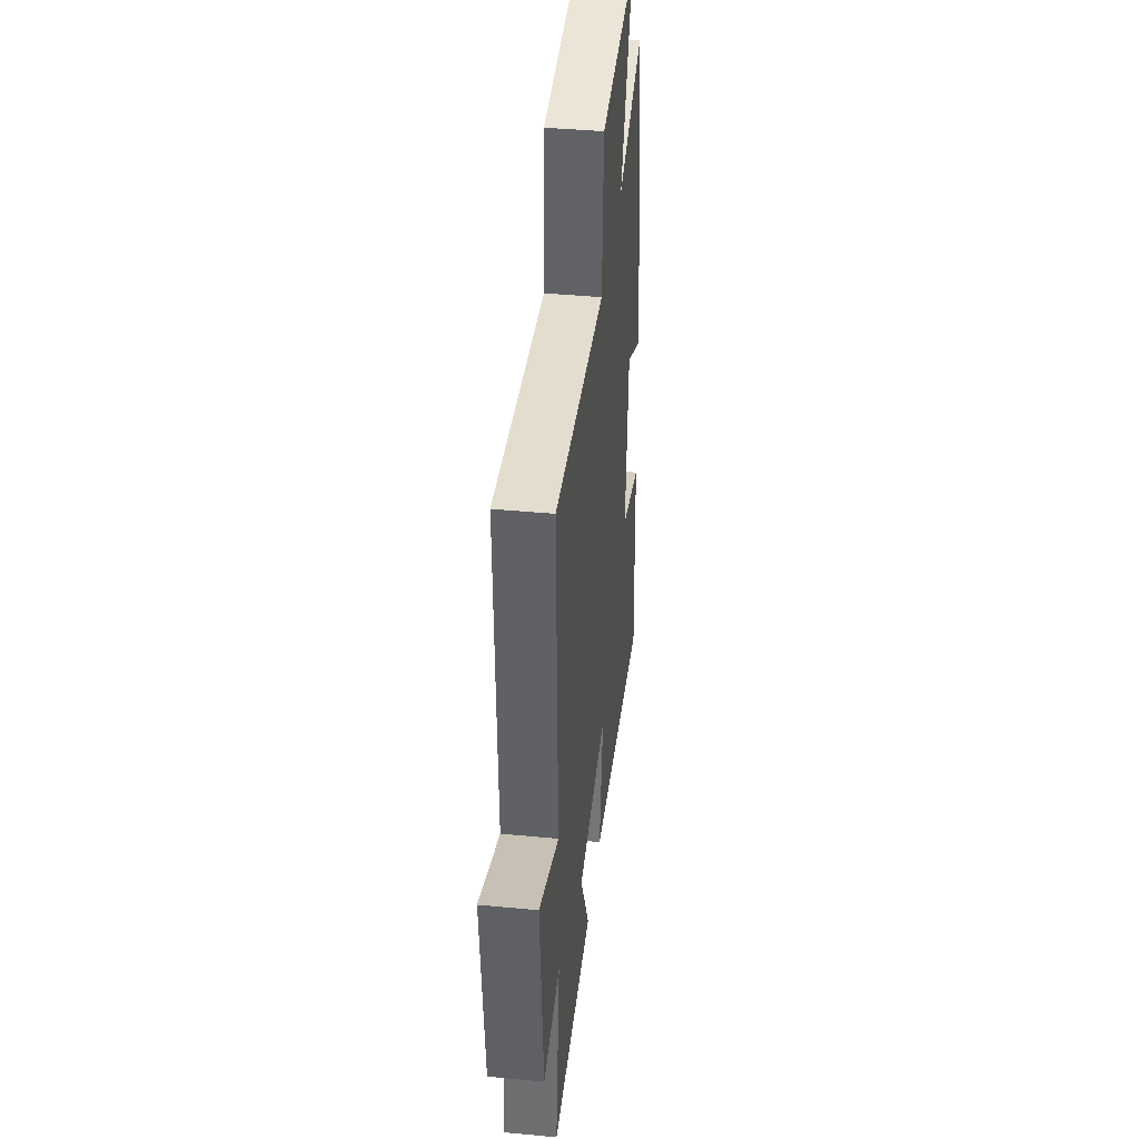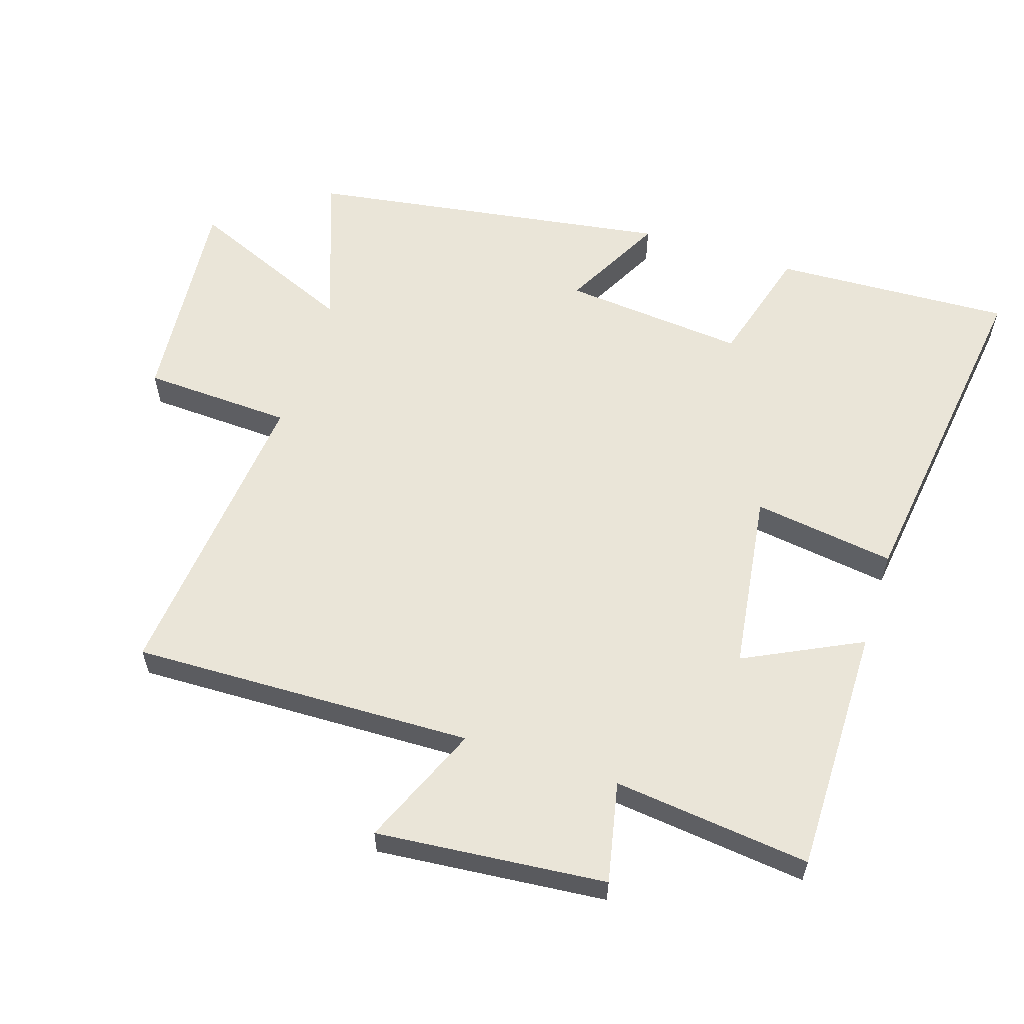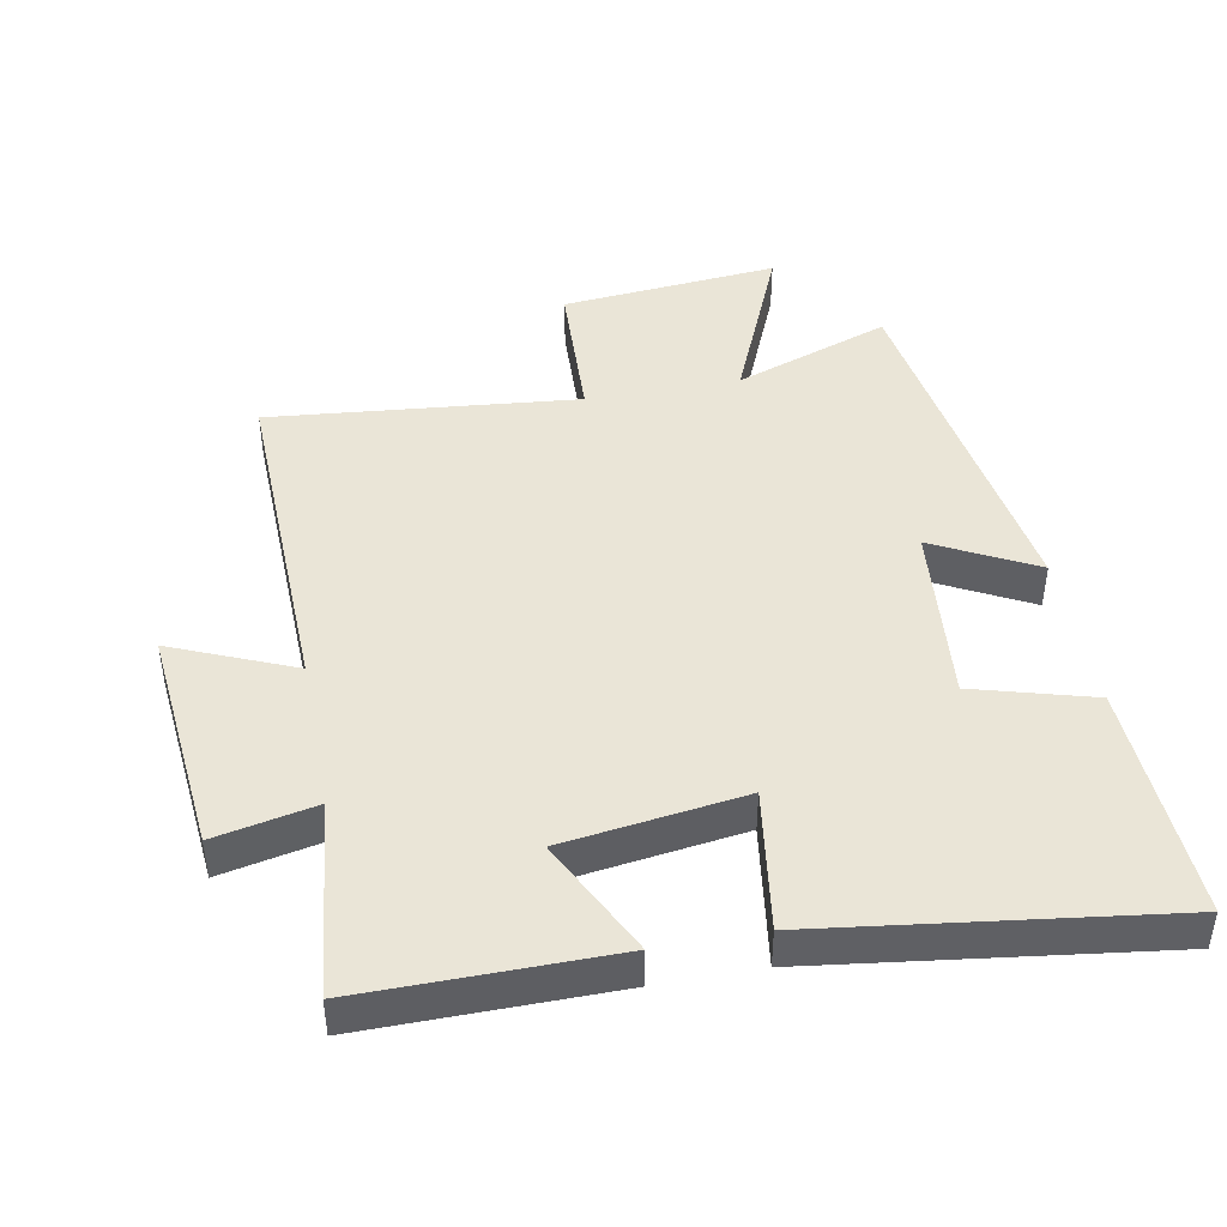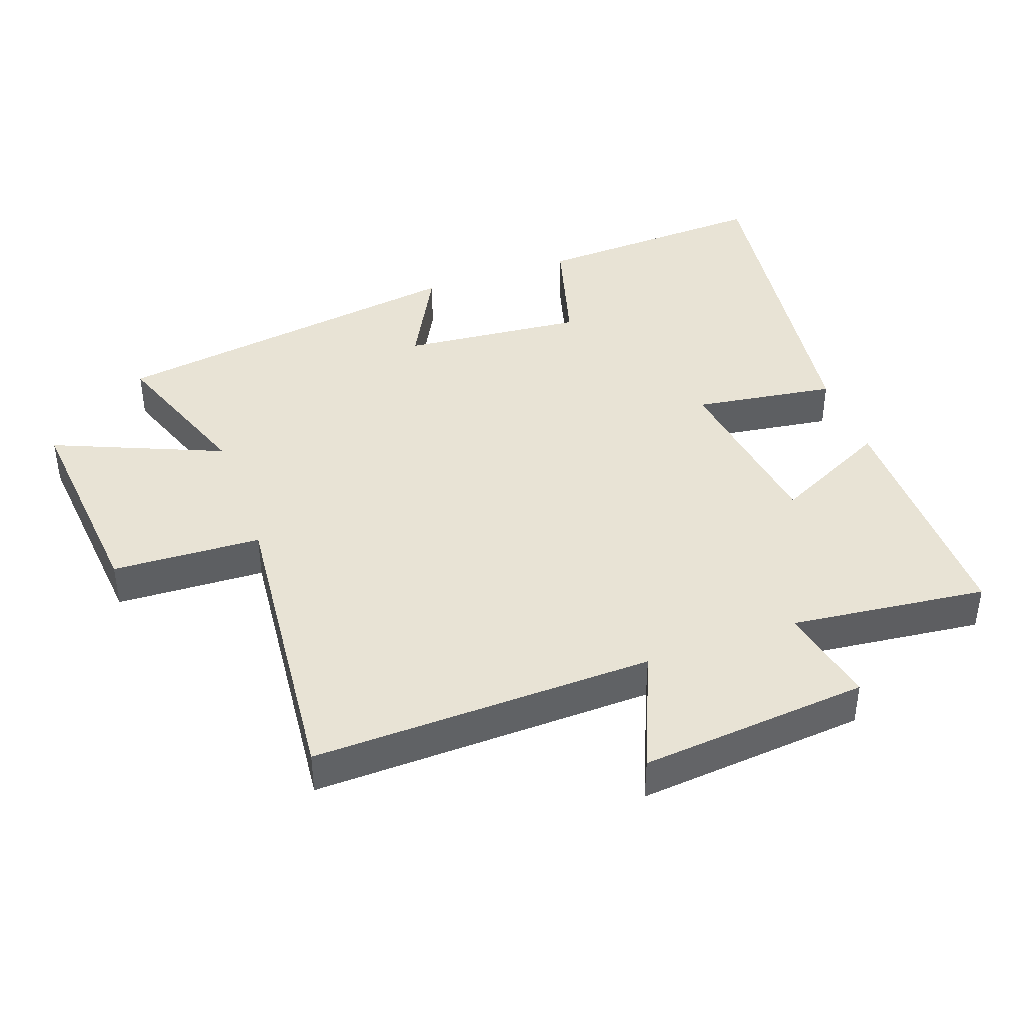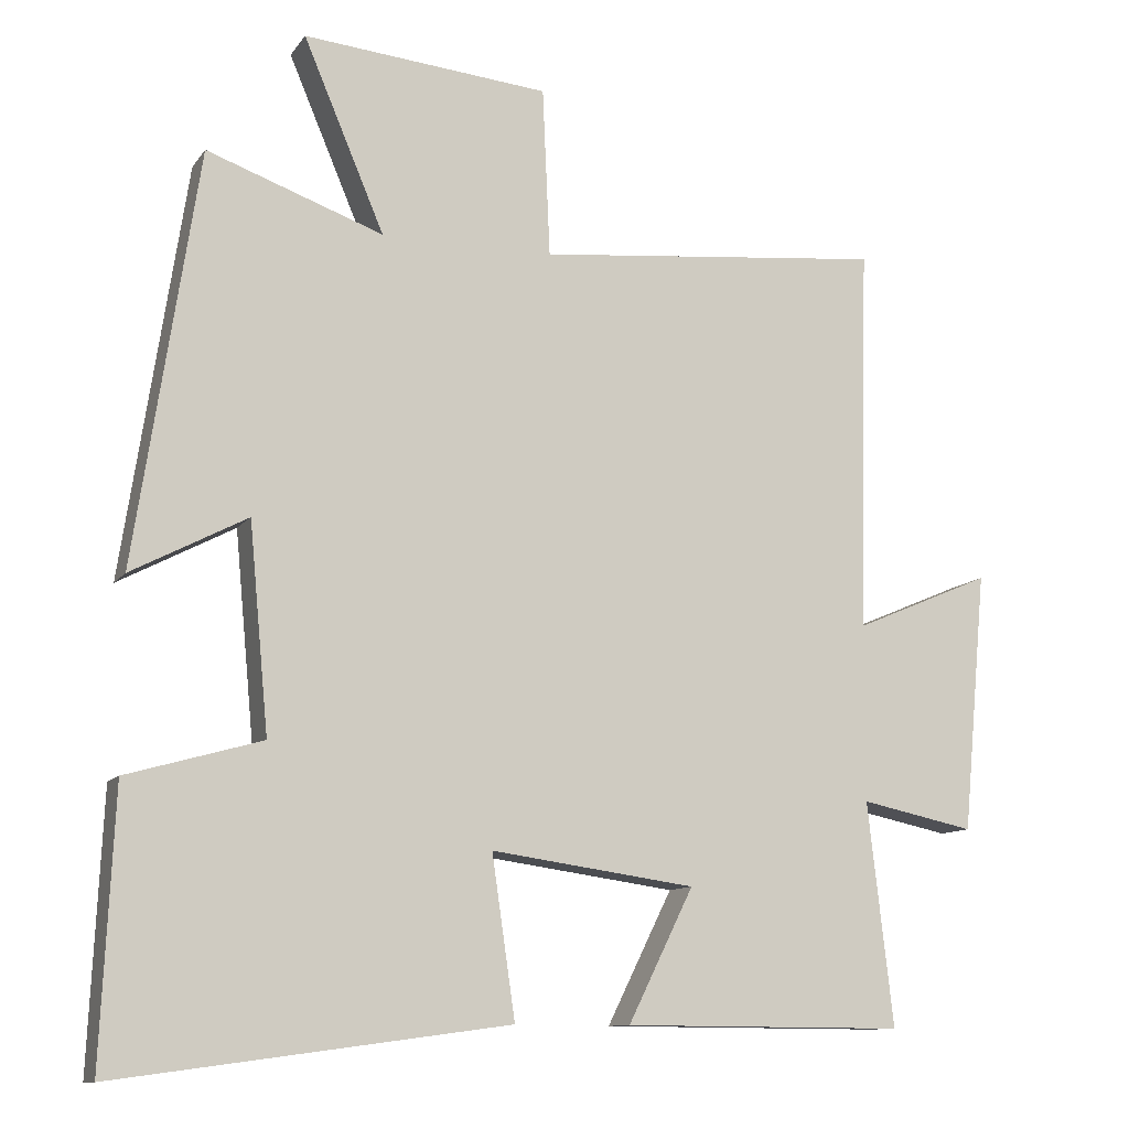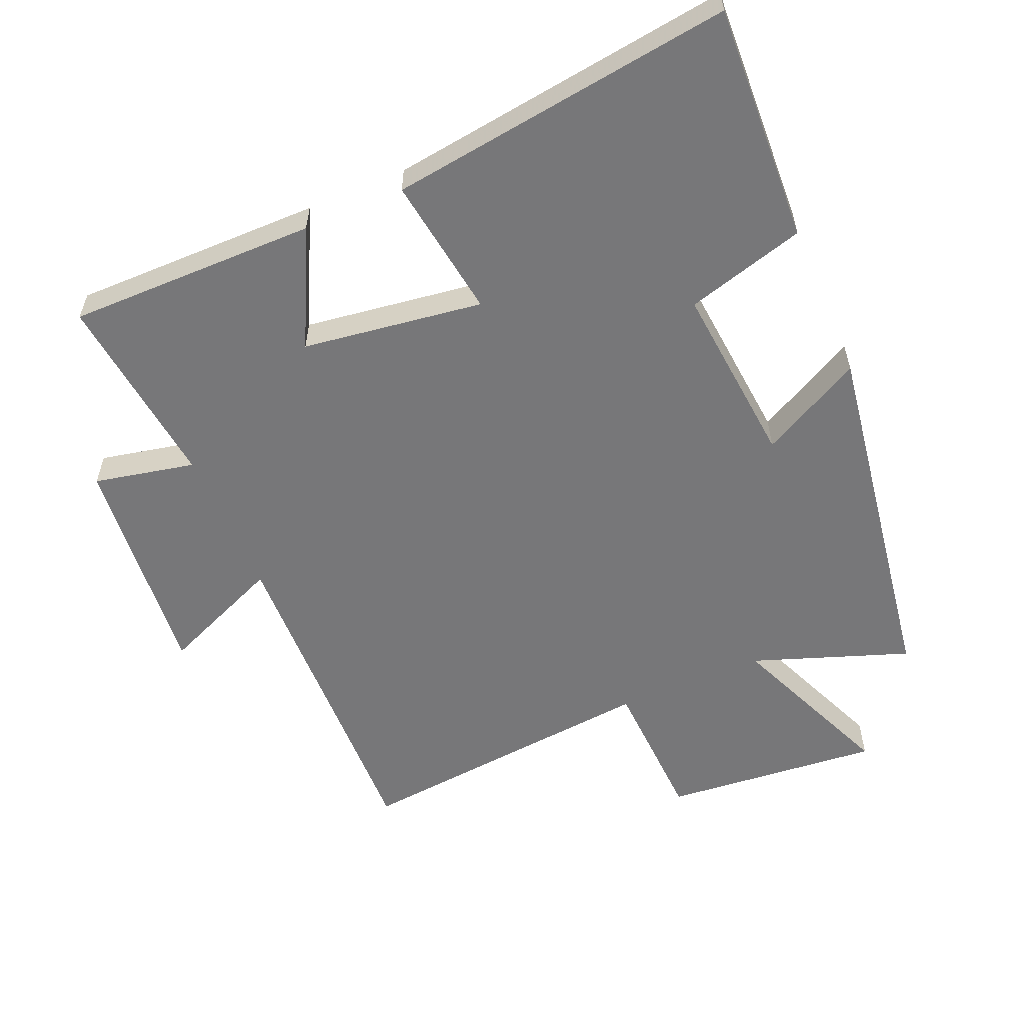
<metadata>
{"format":"obj","ext":"obj","renderer":"f3d","projection":"perspective","resolution":1024,"background":"white","views":[{"elev":41.0,"azim":96.6,"up":"+Z"},{"elev":58.9,"azim":107.9,"up":"+Y"},{"elev":44.3,"azim":169.3,"up":"+Y"},{"elev":41.3,"azim":70.2,"up":"+Y"},{"elev":-10.9,"azim":-21.2,"up":"+Z"},{"elev":-57.2,"azim":-156.9,"up":"+Y"}]}
</metadata>
<code>
v 0.534 0.07 -0.502
v 0.158 0.07 -0.5
v 0.245 0.07 -0.324
v -0.027 0.07 -0.286
v 0.004 0.07 -0.5
v -0.517 0.07 -0.57
v -0.5 0.07 -0.211
v -0.32 0.07 -0.16
v -0.346 0.07 0.116
v -0.5 0.07 0.035
v -0.416 0.07 0.584
v -0.181 0.07 0.5
v -0.289 0.07 0.755
v 0.039 0.07 0.725
v 0.049 0.07 0.5
v 0.514 0.07 0.546
v 0.5 0.07 0.031
v 0.684 0.07 0.109
v 0.652 0.07 -0.237
v 0.5 0.07 -0.205
v 0.534 0 -0.502
v 0.158 0 -0.5
v 0.245 0 -0.324
v -0.027 0 -0.286
v 0.004 0 -0.5
v -0.517 0 -0.57
v -0.5 0 -0.211
v -0.32 0 -0.16
v -0.346 0 0.116
v -0.5 0 0.035
v -0.416 0 0.584
v -0.181 0 0.5
v -0.289 0 0.755
v 0.039 0 0.725
v 0.049 0 0.5
v 0.514 0 0.546
v 0.5 0 0.031
v 0.684 0 0.109
v 0.652 0 -0.237
v 0.5 0 -0.205
f 17 18 19 20
f 15 16 17
f 15 17 20
f 12 13 14 15
f 12 15 20 1
f 9 10 11 12
f 8 9 12
f 6 7 8
f 5 6 8
f 4 5 8
f 3 4 8 12
f 1 2 3
f 1 3 12
f 40 39 38 37
f 37 36 35
f 40 37 35
f 35 34 33 32
f 21 40 35 32
f 32 31 30 29
f 32 29 28
f 28 27 26
f 28 26 25
f 28 25 24
f 32 28 24 23
f 23 22 21
f 32 23 21
f 1 21 22 2
f 2 22 23 3
f 3 23 24 4
f 4 24 25 5
f 5 25 26 6
f 6 26 27 7
f 7 27 28 8
f 8 28 29 9
f 9 29 30 10
f 10 30 31 11
f 11 31 32 12
f 12 32 33 13
f 13 33 34 14
f 14 34 35 15
f 15 35 36 16
f 16 36 37 17
f 17 37 38 18
f 18 38 39 19
f 19 39 40 20
f 20 40 21 1

</code>
